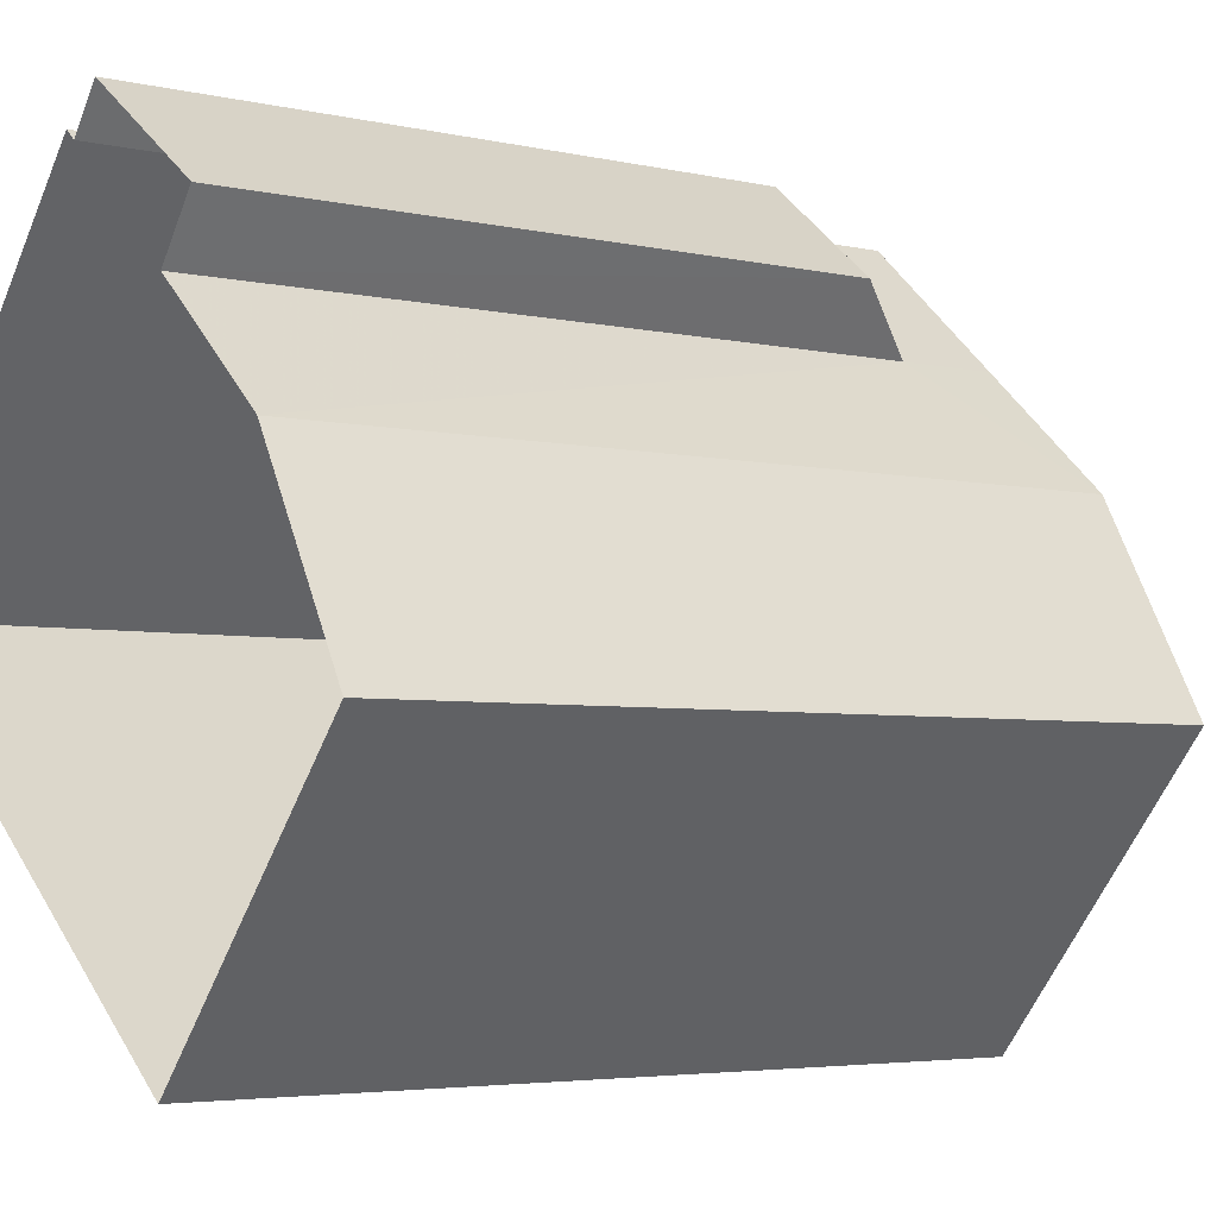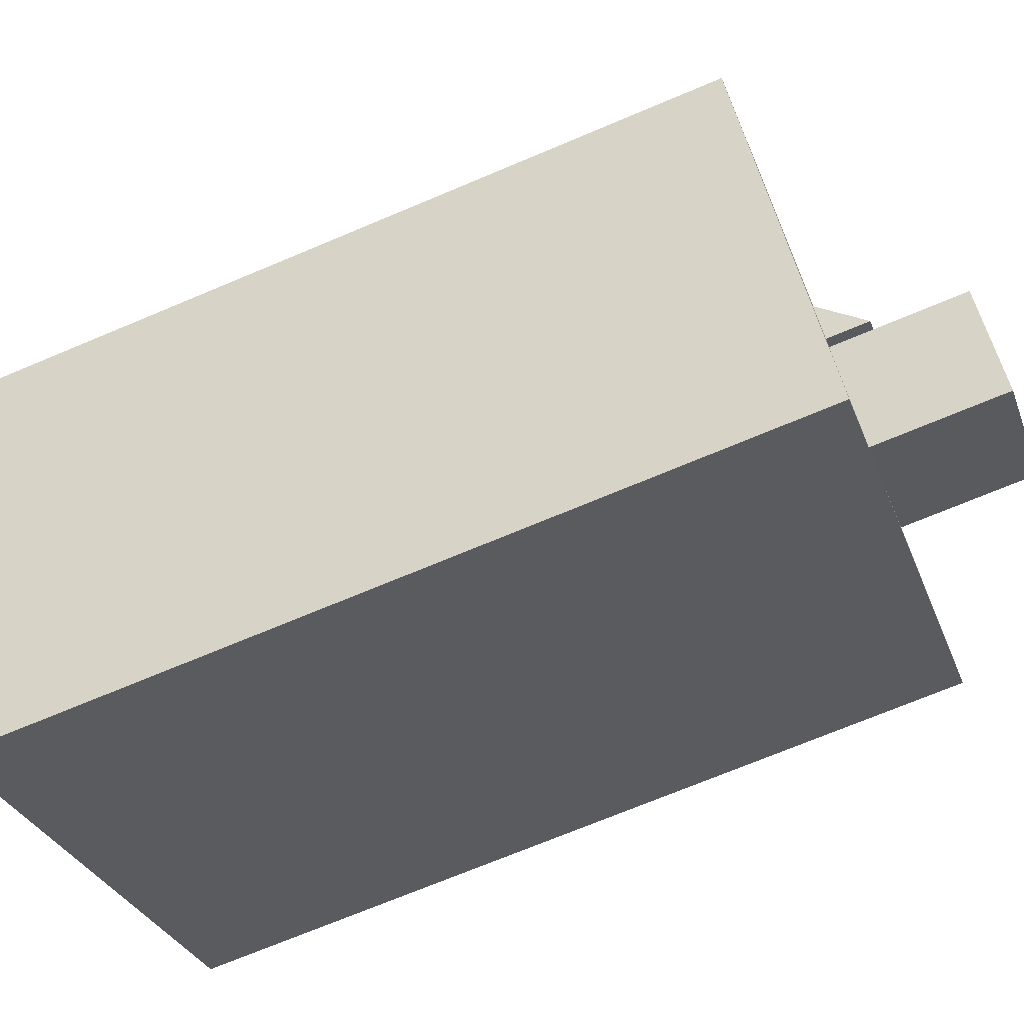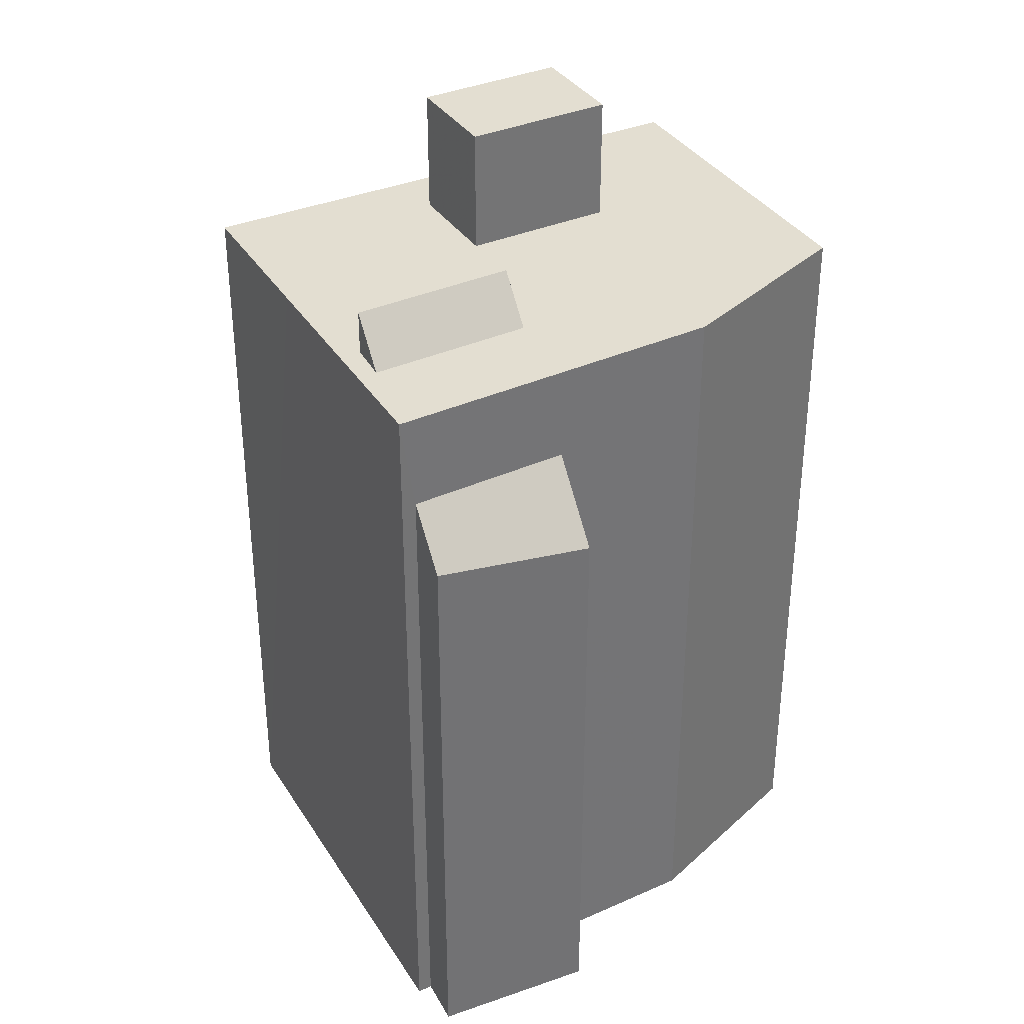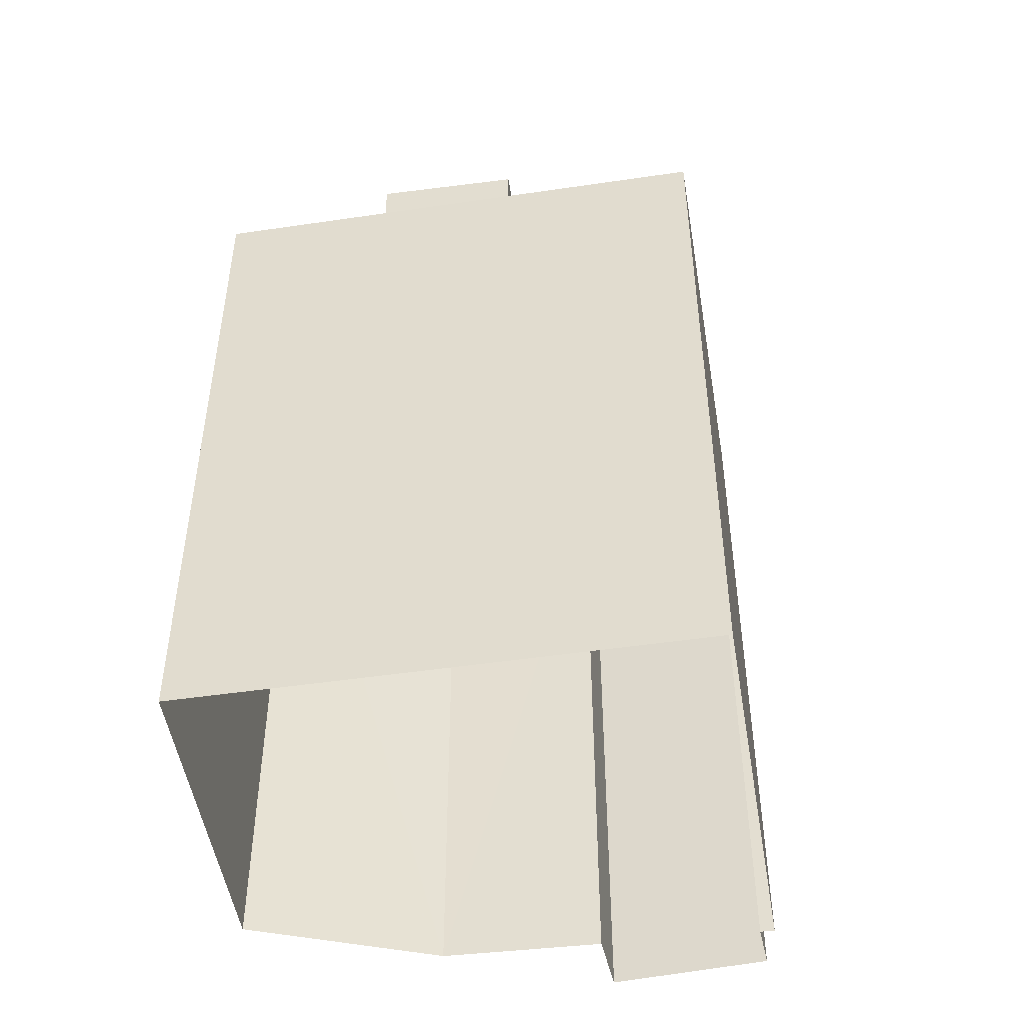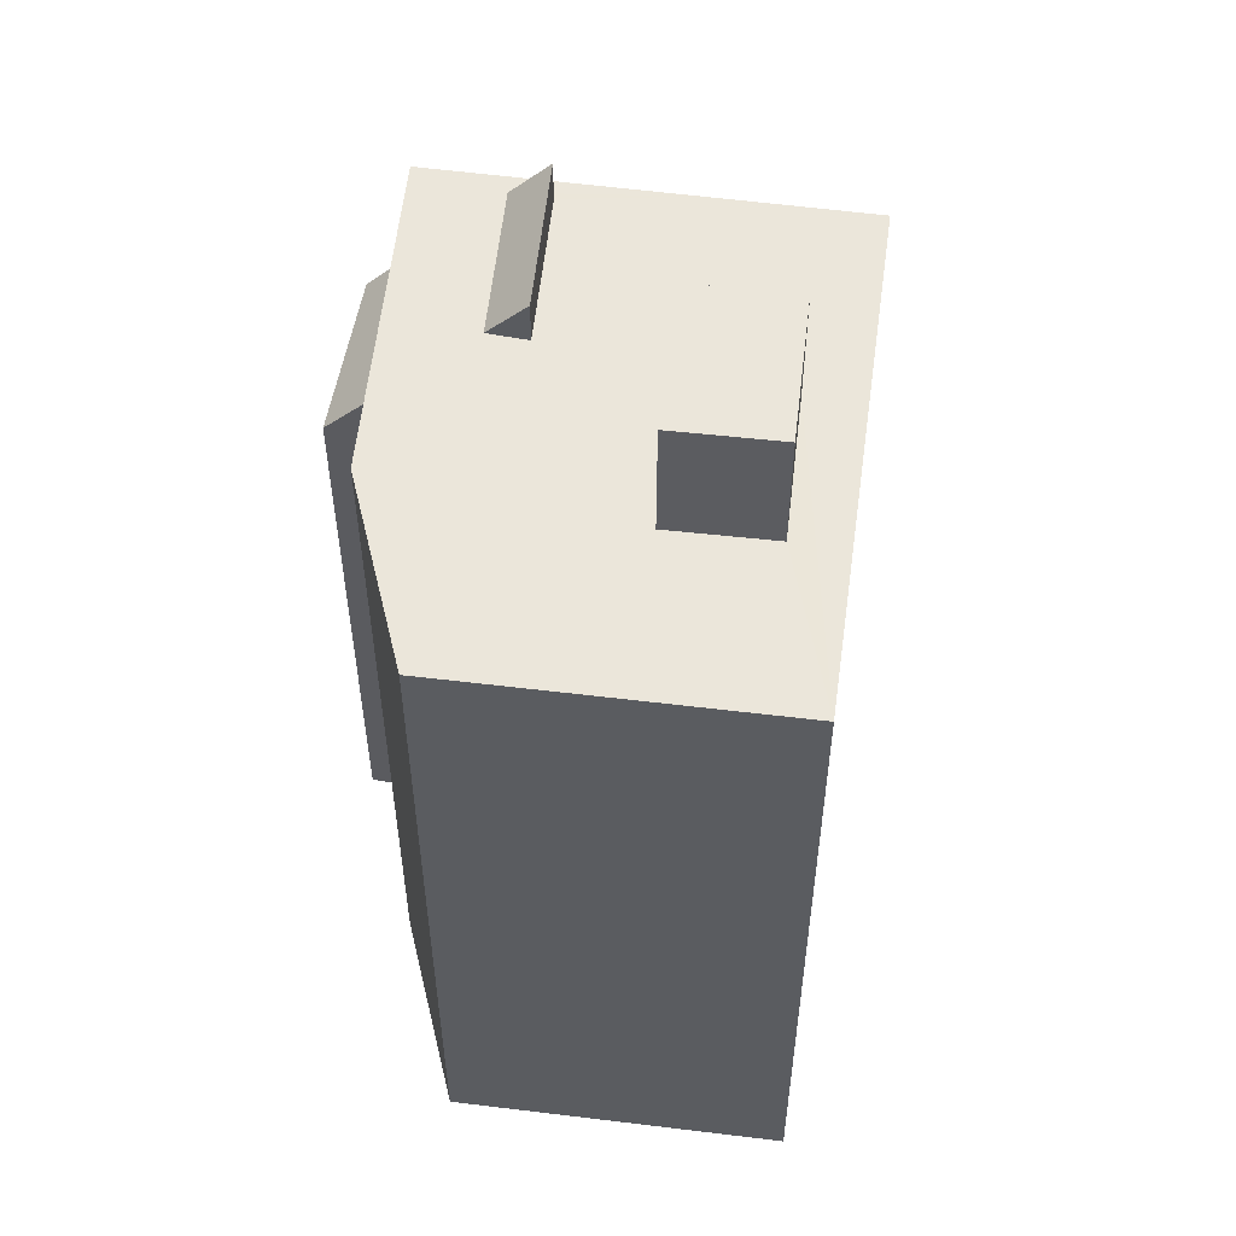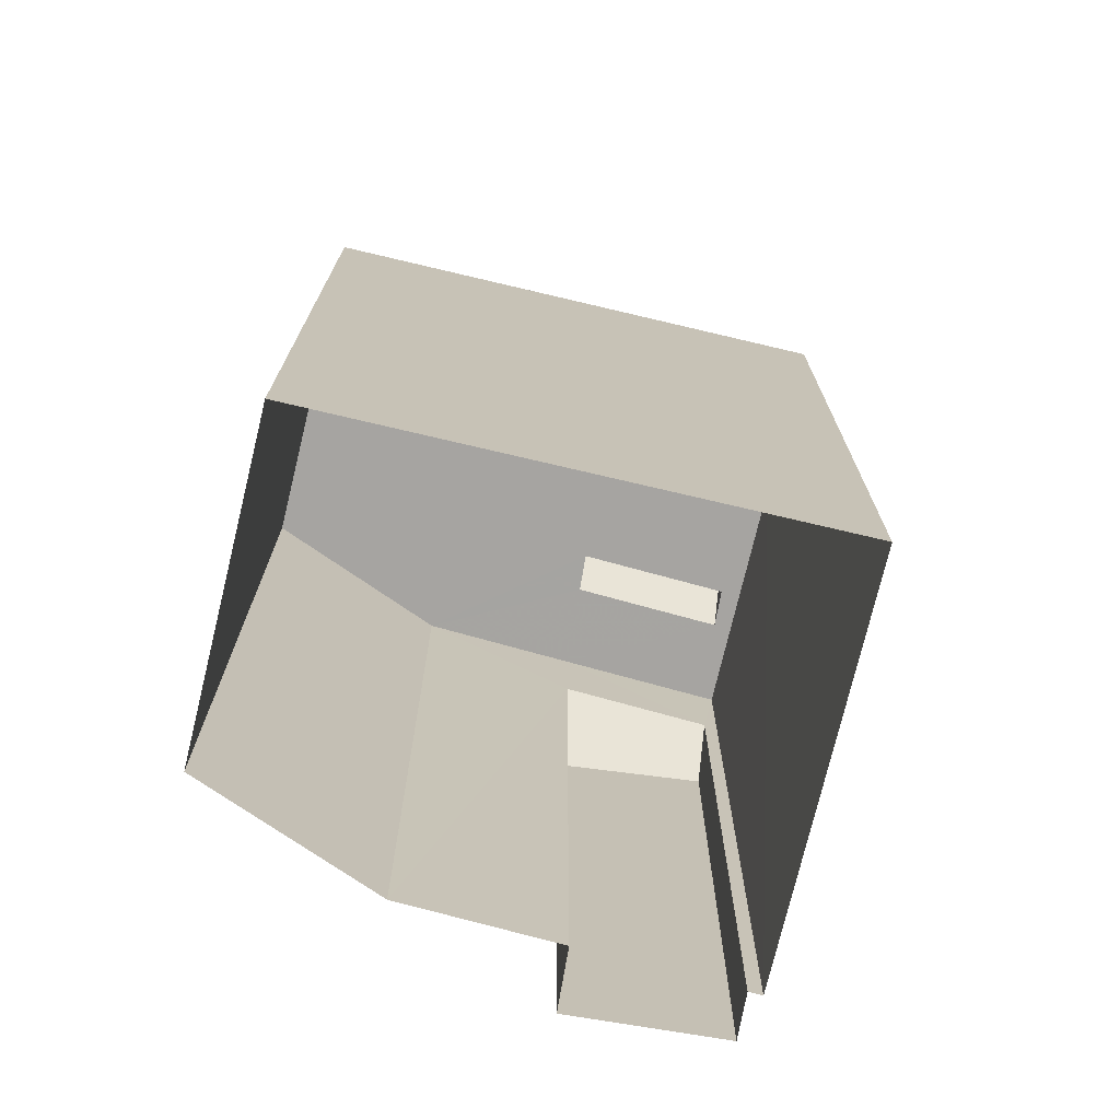
<metadata>
{"format":"obj","ext":"obj","renderer":"f3d","projection":"perspective","resolution":1024,"background":"white","views":[{"elev":-4.1,"azim":-127.9,"up":"+Y"},{"elev":-70.6,"azim":-67.1,"up":"+Y"},{"elev":36.0,"azim":-168.7,"up":"+Z"},{"elev":-49.0,"azim":48.8,"up":"+Z"},{"elev":54.9,"azim":-42.6,"up":"+Z"},{"elev":-73.5,"azim":26.2,"up":"+Z"}]}
</metadata>
<code>
v -1.233e+04 -3.743e+04 21.3
v -1.233e+04 -3.743e+04 21.3
v -1.233e+04 -3.744e+04 21.3
v -1.232e+04 -3.743e+04 21.3
v -1.232e+04 -3.742e+04 21.3
v -1.232e+04 -3.742e+04 21.3
v -1.233e+04 -3.742e+04 21.3
v -1.232e+04 -3.742e+04 21.3
v -1.233e+04 -3.743e+04 21.3
v -1.233e+04 -3.743e+04 37.48
v -1.232e+04 -3.743e+04 37.48
v -1.232e+04 -3.743e+04 37.48
v -1.232e+04 -3.743e+04 37.48
v -1.232e+04 -3.743e+04 35.2
v -1.232e+04 -3.743e+04 35.2
v -1.232e+04 -3.743e+04 35.2
v -1.232e+04 -3.743e+04 35.19
v -1.233e+04 -3.744e+04 35.19
v -1.232e+04 -3.743e+04 35.2
v -1.233e+04 -3.743e+04 35.2
v -1.232e+04 -3.743e+04 35.2
v -1.233e+04 -3.743e+04 35.2
v -1.232e+04 -3.742e+04 35.2
v -1.232e+04 -3.742e+04 35.2
v -1.233e+04 -3.743e+04 35.2
v -1.232e+04 -3.743e+04 35.2
v -1.232e+04 -3.743e+04 35.2
v -1.232e+04 -3.743e+04 35.2
v -1.233e+04 -3.743e+04 35.2
v -1.233e+04 -3.743e+04 35.2
v -1.233e+04 -3.743e+04 33.47
v -1.232e+04 -3.742e+04 32.51
v -1.233e+04 -3.742e+04 32.2
v -1.232e+04 -3.742e+04 33.46
v -1.232e+04 -3.743e+04 35.99
v -1.232e+04 -3.743e+04 36
f 1 2 3
f 3 2 4
f 5 4 6
f 6 7 8
f 6 9 7
f 4 2 9
f 4 9 6
f 10 11 12
f 10 13 11
f 14 15 16
f 16 17 14
f 17 16 18
f 15 19 16
f 20 21 22
f 18 21 20
f 16 21 18
f 23 24 25
f 24 23 14
f 14 26 15
f 25 27 23
f 15 26 28
f 23 26 14
f 28 19 15
f 25 29 27
f 28 22 19
f 22 30 20
f 29 30 22
f 27 29 28
f 22 28 29
f 31 32 33
f 31 34 32
f 27 35 36
f 23 27 36
f 19 12 11
f 16 19 11
f 21 11 13
f 21 16 11
f 22 13 10
f 22 21 13
f 19 10 12
f 19 22 10
f 3 20 1
f 1 20 30
f 18 20 3
f 30 2 1
f 30 29 2
f 2 31 9
f 34 5 6
f 29 31 2
f 25 34 31
f 34 24 5
f 24 34 25
f 25 31 29
f 14 4 5
f 5 24 14
f 17 4 14
f 4 18 3
f 4 17 18
f 6 8 32
f 34 6 32
f 9 33 7
f 9 31 33
f 33 8 7
f 33 32 8
f 26 23 36
f 26 36 35
f 28 26 35
f 27 28 35

</code>
